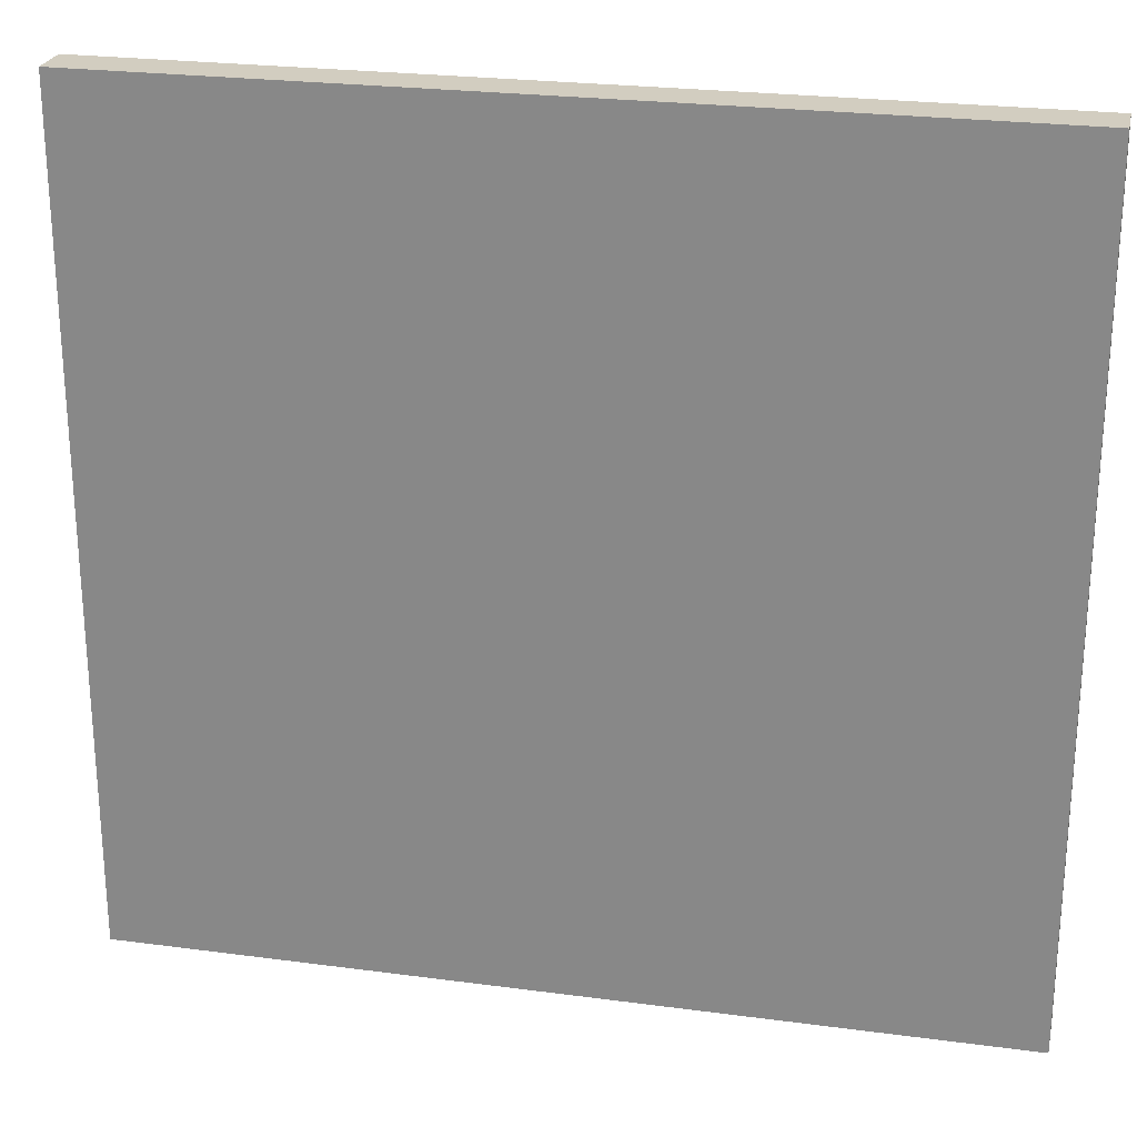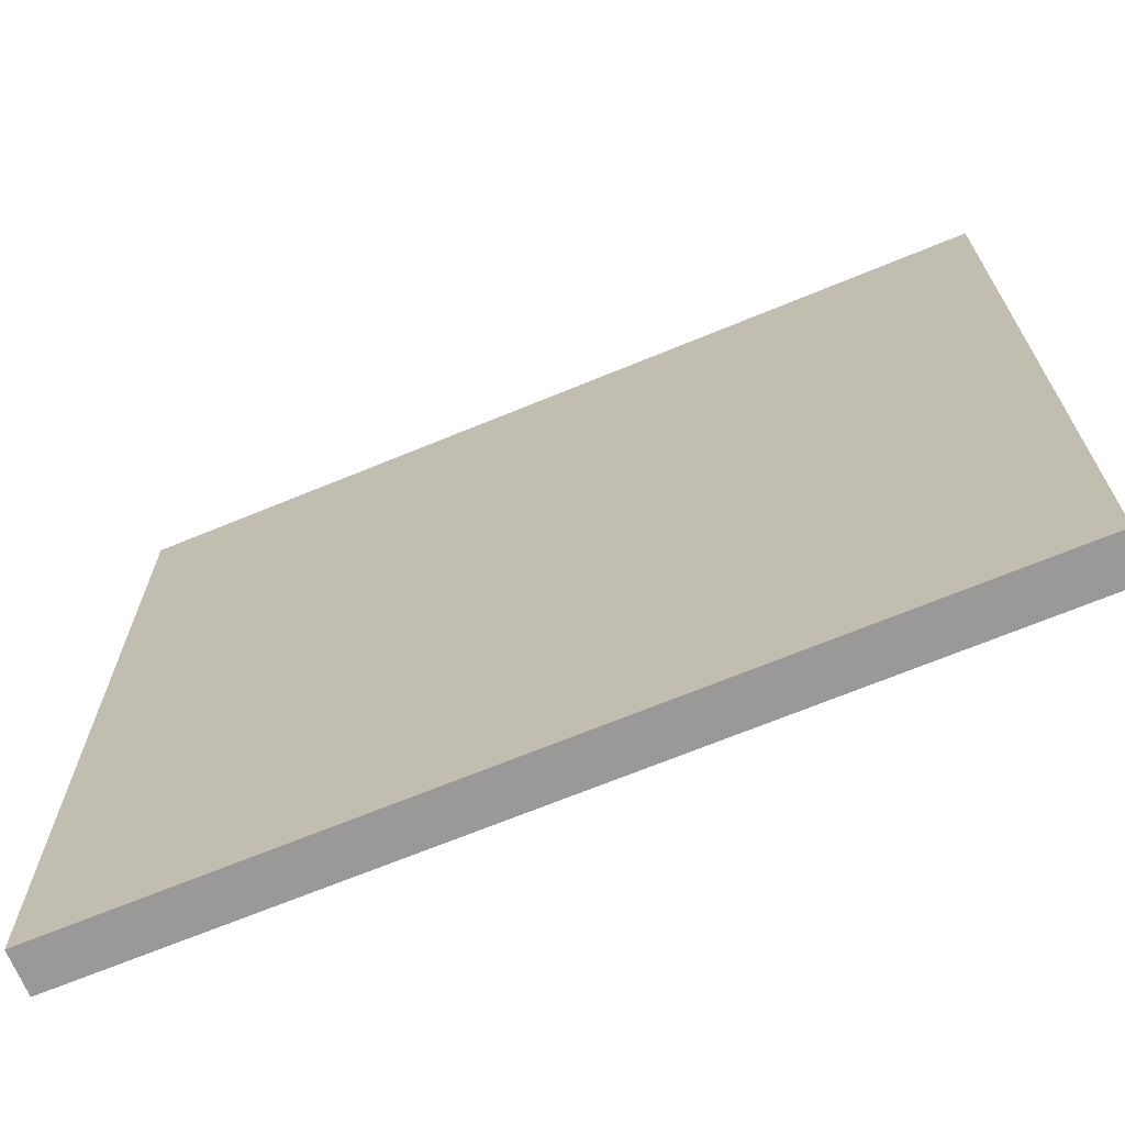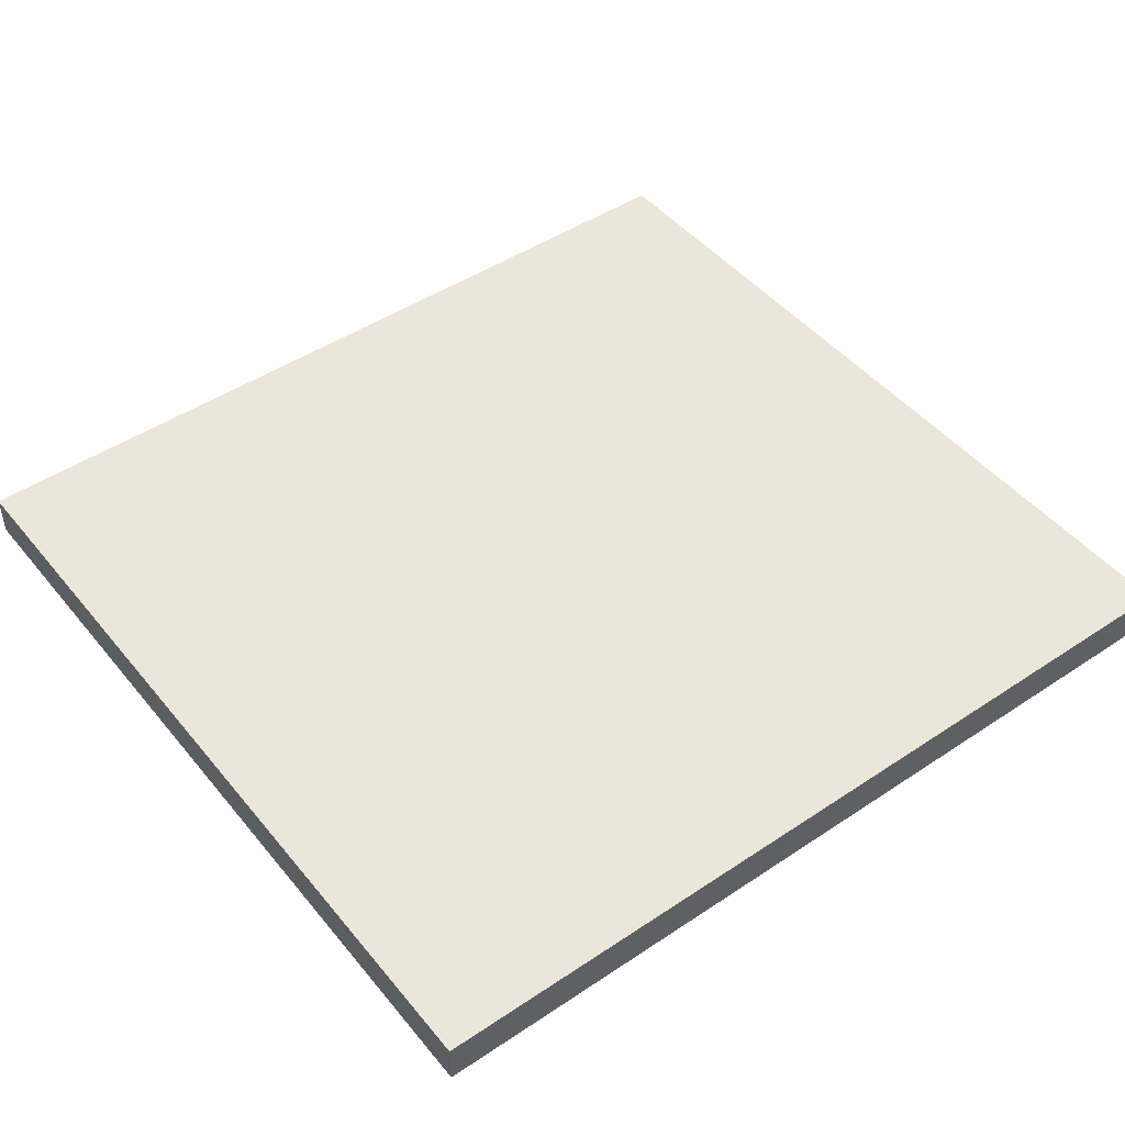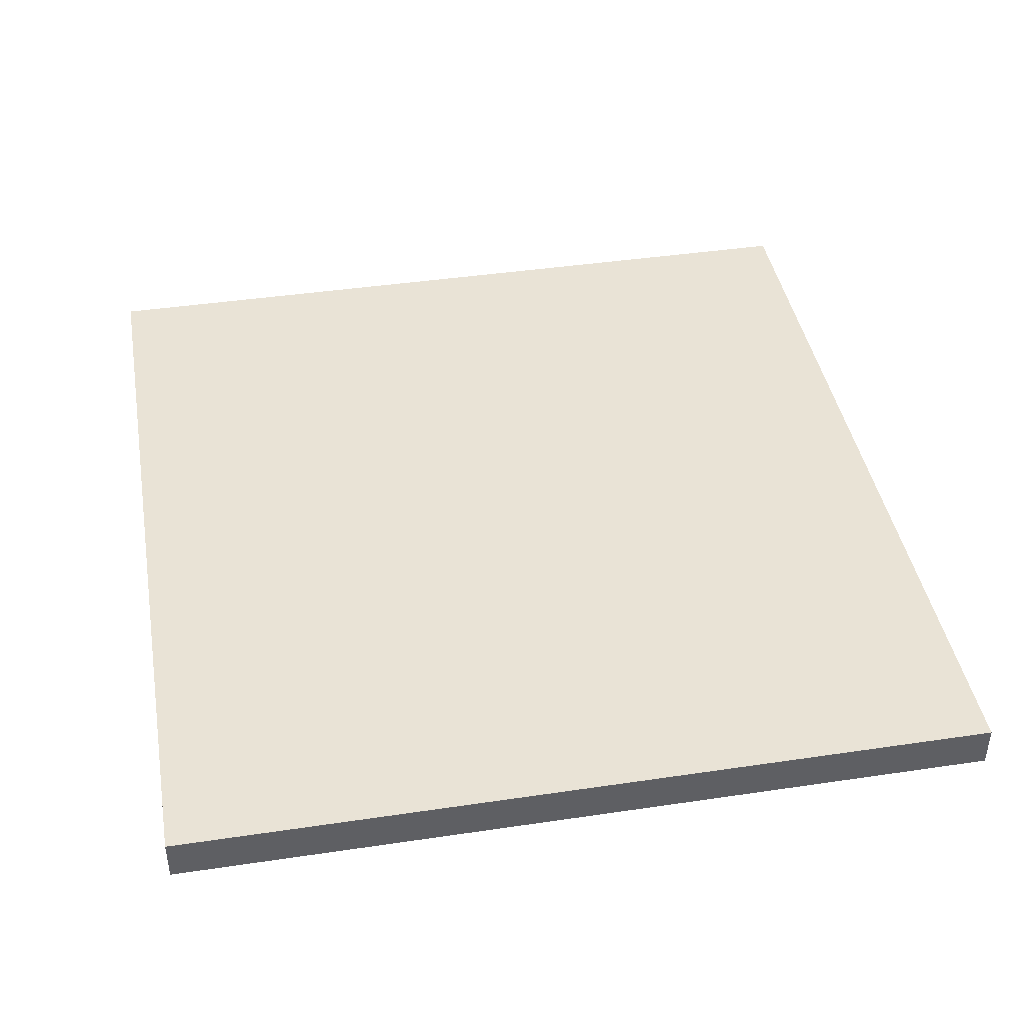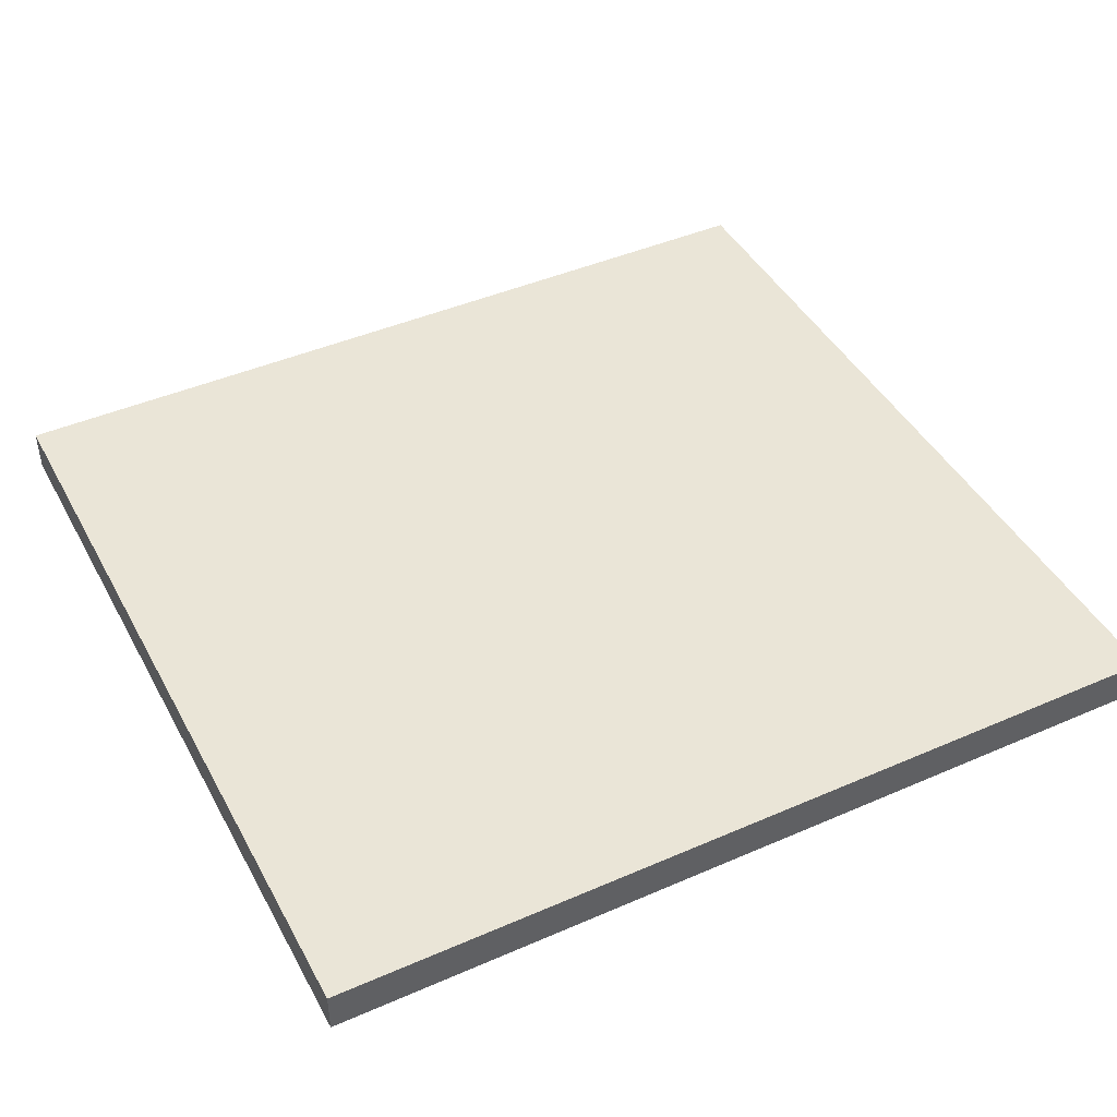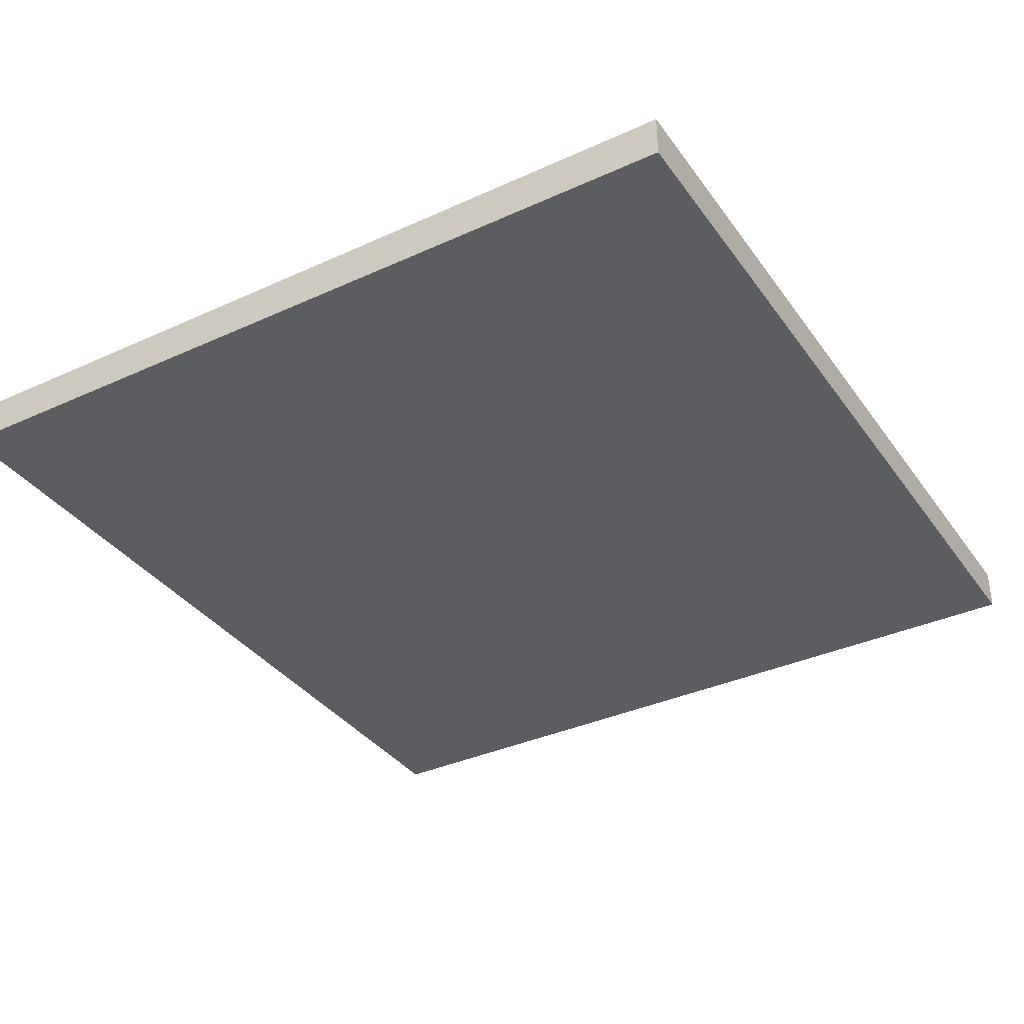
<metadata>
{"format":"obj","ext":"obj","renderer":"f3d","projection":"perspective","resolution":1024,"background":"white","views":[{"elev":24.6,"azim":-167.7,"up":"+Z"},{"elev":-69.0,"azim":22.4,"up":"+Z"},{"elev":46.9,"azim":142.9,"up":"+Y"},{"elev":42.2,"azim":79.9,"up":"+Y"},{"elev":44.1,"azim":-27.0,"up":"+Y"},{"elev":-35.9,"azim":120.9,"up":"+Y"}]}
</metadata>
<code>
o Cube_Cube.001
v -0.5885 -0.5762 0.526
v -0.5885 -0.5221 0.526
v -0.5885 -0.5762 -0.5152
v -0.5885 -0.5221 -0.5152
v 0.5032 -0.5762 0.526
v 0.5032 -0.5221 0.526
v 0.5032 -0.5762 -0.5152
v 0.5032 -0.5221 -0.5152
f 1 2 4 3
f 3 4 8 7
f 7 8 6 5
f 5 6 2 1
f 3 7 5 1
f 8 4 2 6

</code>
